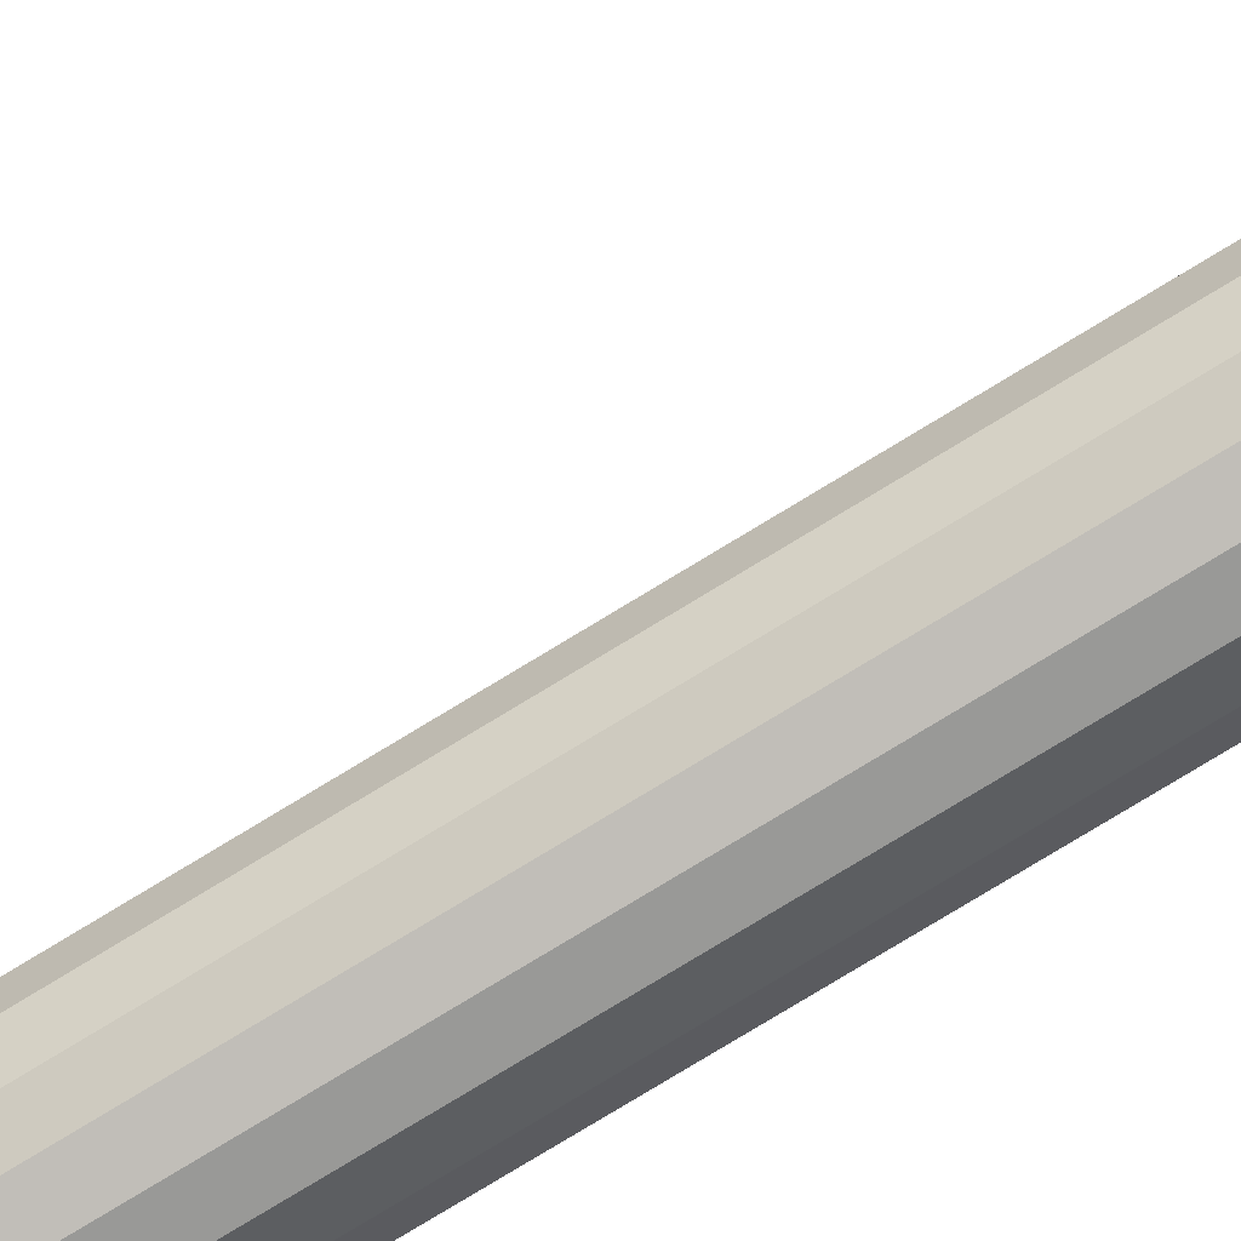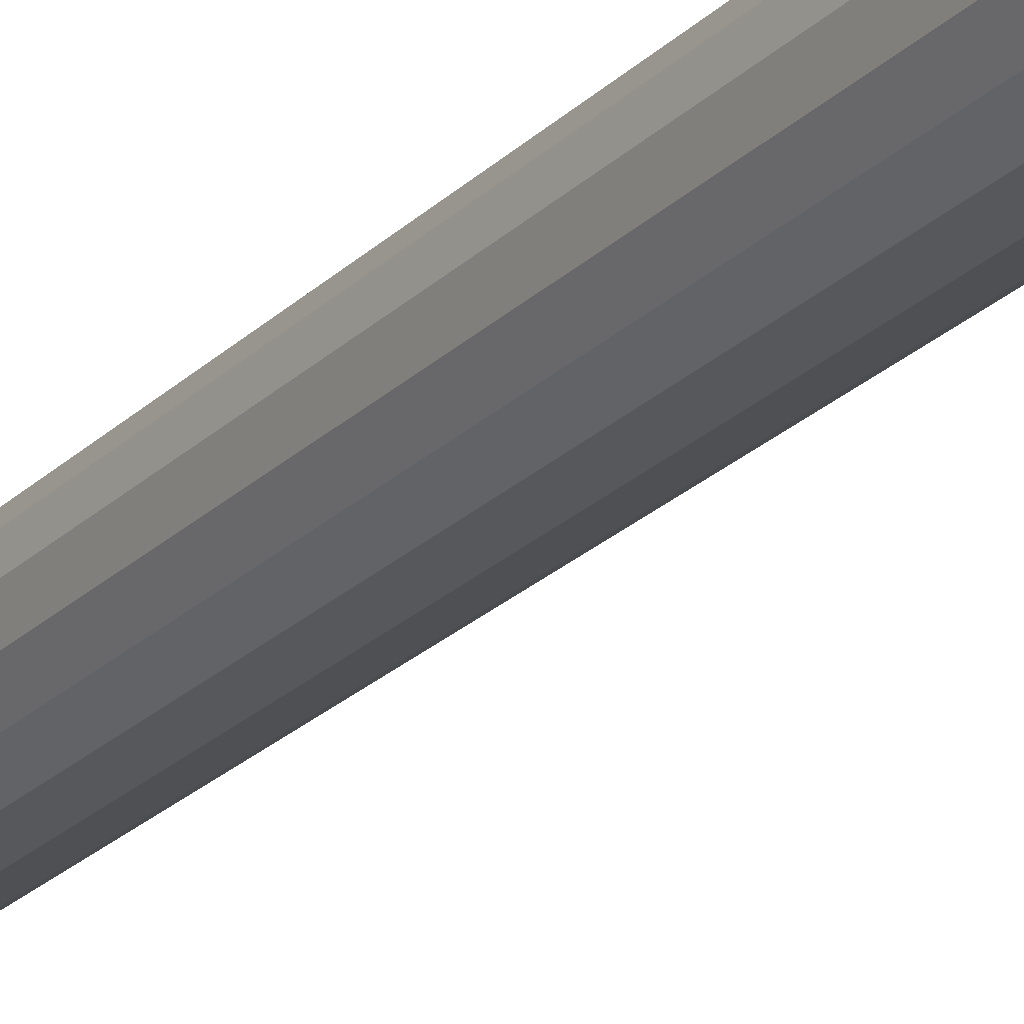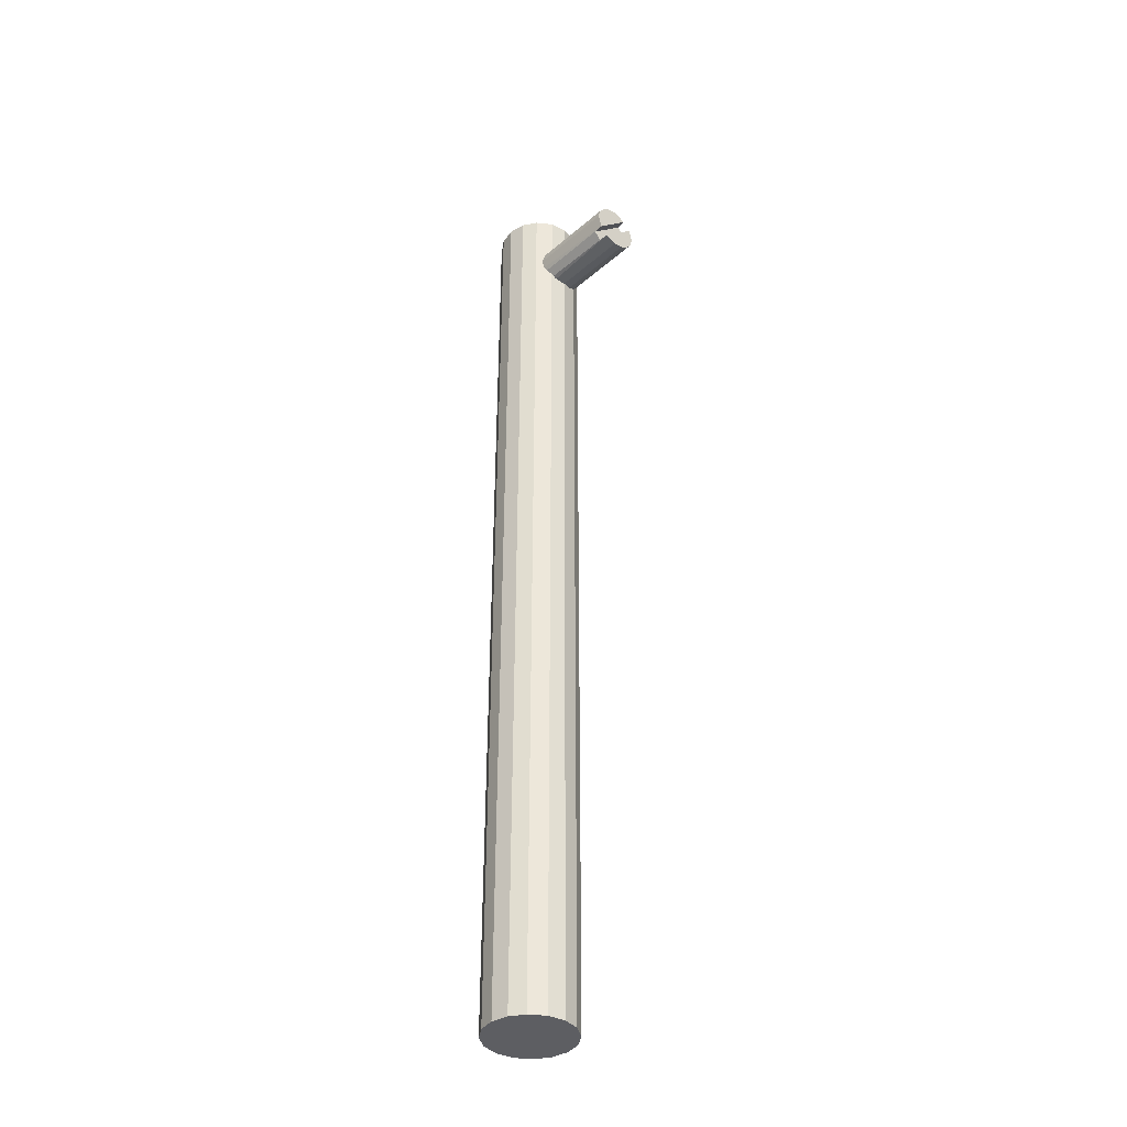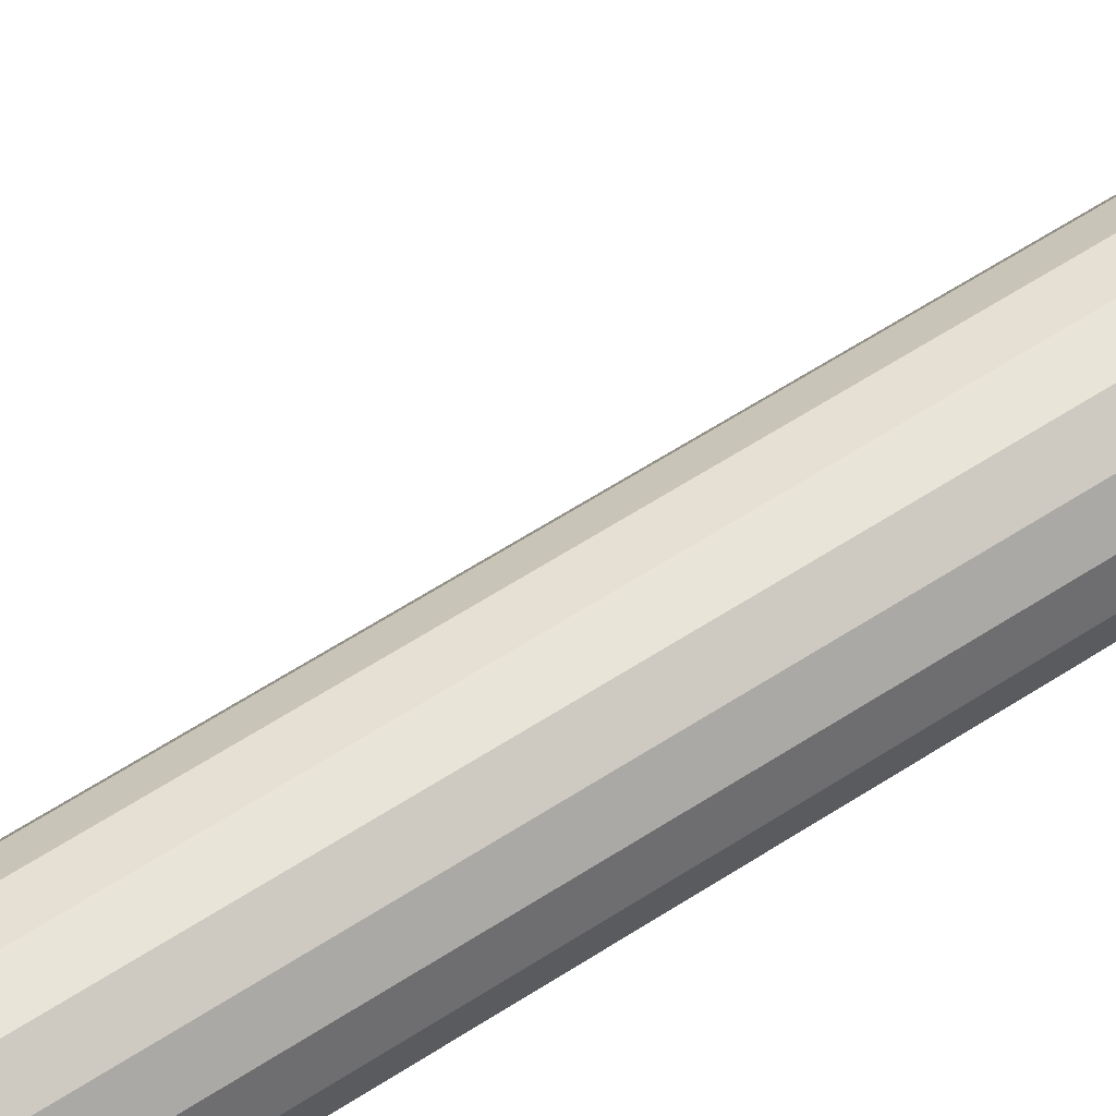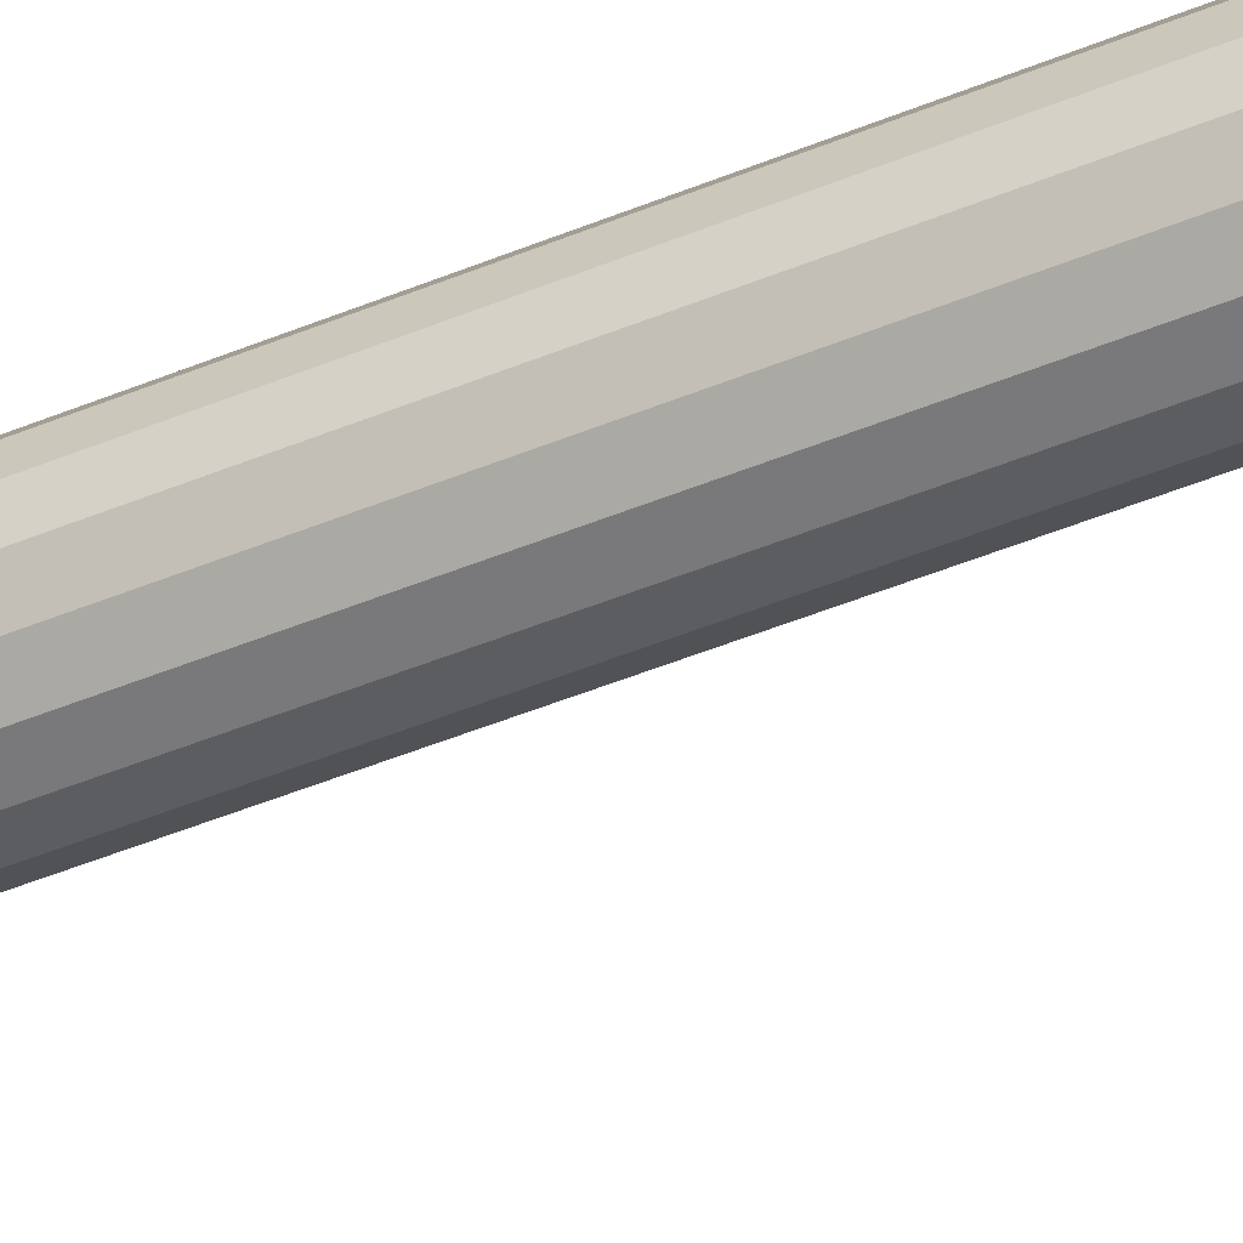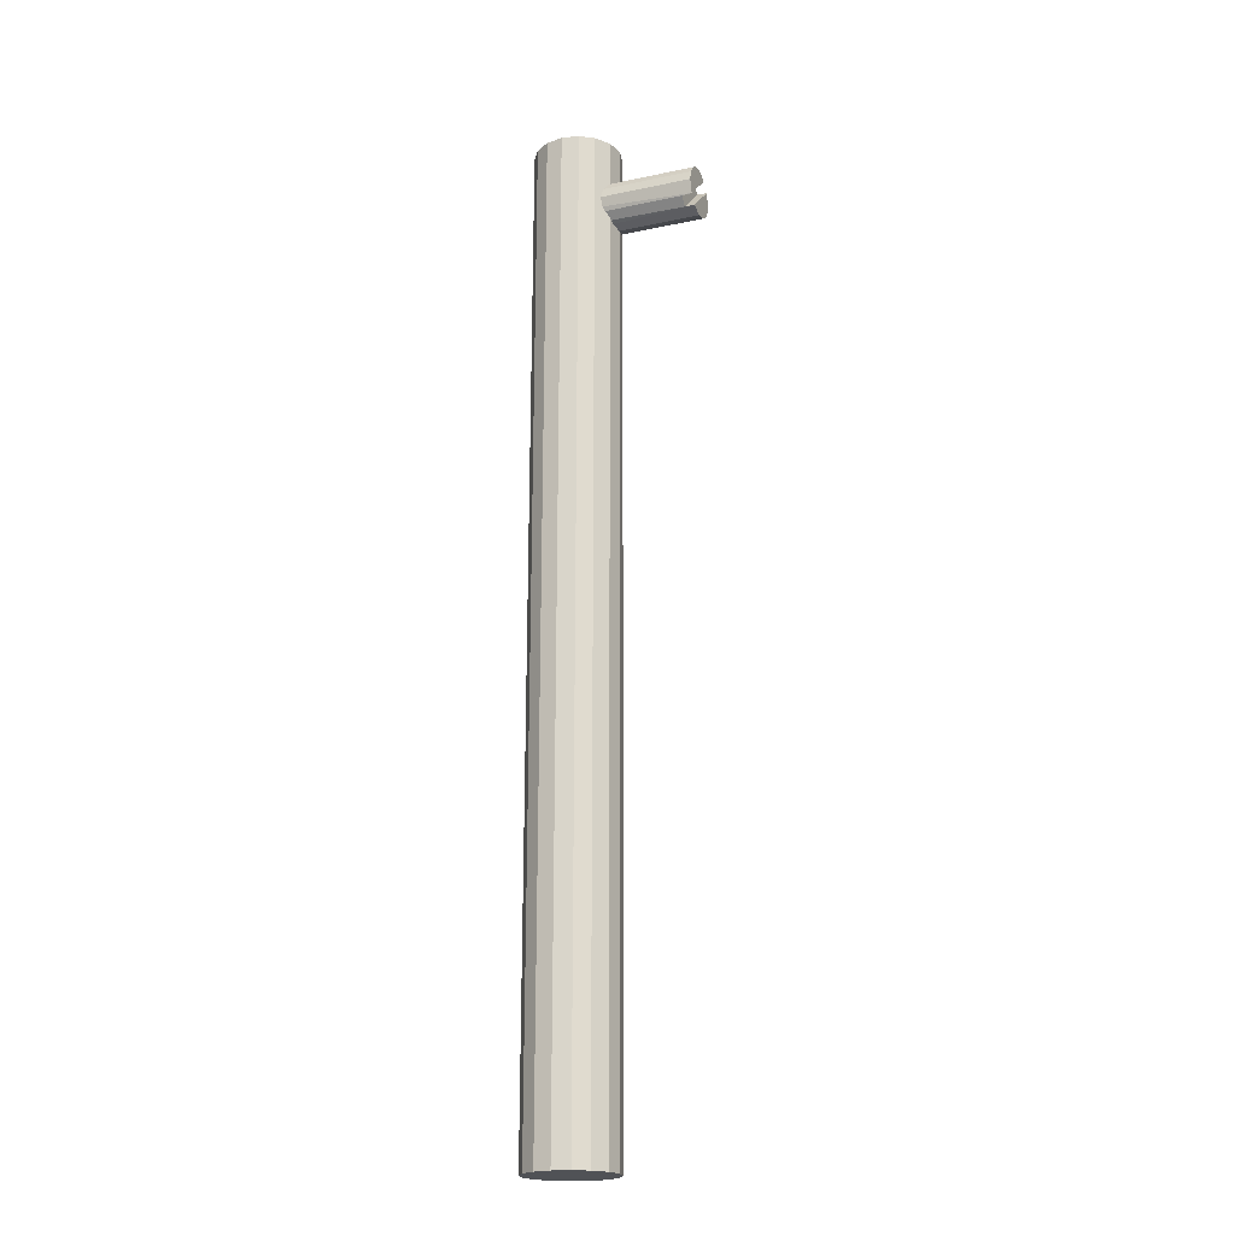
<metadata>
{"format":"obj","ext":"obj","renderer":"f3d","projection":"perspective","resolution":1024,"background":"white","views":[{"elev":-78.1,"azim":-58.7,"up":"+Z"},{"elev":-22.8,"azim":148.3,"up":"+Z"},{"elev":-38.8,"azim":-133.0,"up":"+Y"},{"elev":52.4,"azim":53.8,"up":"+Z"},{"elev":-48.2,"azim":114.8,"up":"+Z"},{"elev":-20.6,"azim":-158.7,"up":"+Y"}]}
</metadata>
<code>
o Cylinder_Cylinder.002
v 0.401 -2.939 3e-06
v 0.401 0.2187 3e-06
v 0.3903 -2.939 0.05382
v 0.3903 0.2187 0.05382
v 0.3598 -2.939 0.09944
v 0.3598 0.2187 0.09944
v 0.3142 -2.939 0.1299
v 0.3142 0.2187 0.1299
v 0.2604 -2.939 0.1406
v 0.2604 0.2187 0.1406
v 0.2066 -2.939 0.1299
v 0.2066 0.2187 0.1299
v 0.1609 -2.939 0.09944
v 0.1609 0.2187 0.09944
v 0.1305 -2.939 0.05382
v 0.1305 0.2187 0.05382
v 0.1198 -2.939 1e-06
v 0.1198 0.2187 1e-06
v 0.1305 -2.939 -0.05381
v 0.1305 0.2187 -0.05381
v 0.1635 -2.939 -0.1002
v 0.1638 0.2187 -0.1009
v 0.2066 -2.939 -0.1299
v 0.2066 0.2187 -0.1299
v 0.2604 -2.939 -0.1406
v 0.2604 0.2187 -0.1406
v 0.3142 -2.939 -0.1299
v 0.3142 0.2187 -0.1299
v 0.3598 -2.939 -0.09943
v 0.3598 0.2187 -0.09943
v 0.3903 -2.939 -0.05381
v 0.3903 0.2187 -0.05381
v 0.1598 0.03932 0.07463
v -0.1473 0.04463 0.06514
v 0.1601 0.008043 0.07992
v -0.1471 0.005026 0.07828
v 0.1605 -0.02287 0.07283
v -0.1466 -0.02589 0.0712
v 0.161 -0.04872 0.05446
v -0.1462 -0.05174 0.05282
v 0.1615 -0.06557 0.02758
v -0.1456 -0.06859 0.02595
v 0.162 -0.07085 -0.003688
v -0.1452 -0.07387 -0.00532
v 0.1623 -0.06376 -0.0346
v -0.1449 -0.05845 -0.04409
v 0.1623 -0.01851 -0.07731
v -0.1449 -0.03144 -0.06958
v 0.162 0.01276 -0.08259
v -0.1451 0.009747 -0.08422
v 0.1616 0.04368 -0.07551
v -0.1455 0.04066 -0.07714
v 0.1611 0.06953 -0.05713
v -0.146 0.06651 -0.05876
v 0.1606 0.08638 -0.03026
v -0.1465 0.08336 -0.03189
v 0.1602 0.09166 0.001012
v -0.147 0.08864 -0.000619
v 0.1599 0.08457 0.03193
v -0.1473 0.07164 0.03965
v 0.1598 0.07538 0.04485
v -0.1155 0.07294 0.04338
v 0.1598 0.05275 0.0662
v -0.1155 0.04756 0.06732
v 0.1623 -0.05457 -0.04753
v -0.113 -0.05976 -0.04641
v 0.1623 -0.03195 -0.06888
v -0.113 -0.03439 -0.07035
f 1 2 4 3
f 3 4 6 5
f 5 6 8 7
f 7 8 10 9
f 9 10 12 11
f 11 12 14 13
f 13 14 16 15
f 15 16 18 17
f 17 18 20 19
f 19 20 22 21
f 21 22 24 23
f 23 24 26 25
f 25 26 28 27
f 27 28 30 29
f 4 2 32 30 28 26 24 22 20 18 16 14 12 10 8 6
f 29 30 32 31
f 31 32 2 1
f 1 3 5 7 9 11 13 15 17 19 21 23 25 27 29 31
f 63 64 34 33
f 33 34 36 35
f 35 36 38 37
f 37 38 40 39
f 39 40 42 41
f 41 42 44 43
f 43 44 46 45
f 67 68 48 47
f 47 48 50 49
f 49 50 52 51
f 51 52 54 53
f 53 54 56 55
f 55 56 58 57
f 34 64 66 46
f 57 58 60 59
f 66 68 67 65
f 59 60 62 61
f 45 46 66 65
f 48 60 58 56 54 52 50
f 62 64 63 61
f 68 62 60 48
f 66 64 62 68
f 46 44 42 40 38 36 34

</code>
